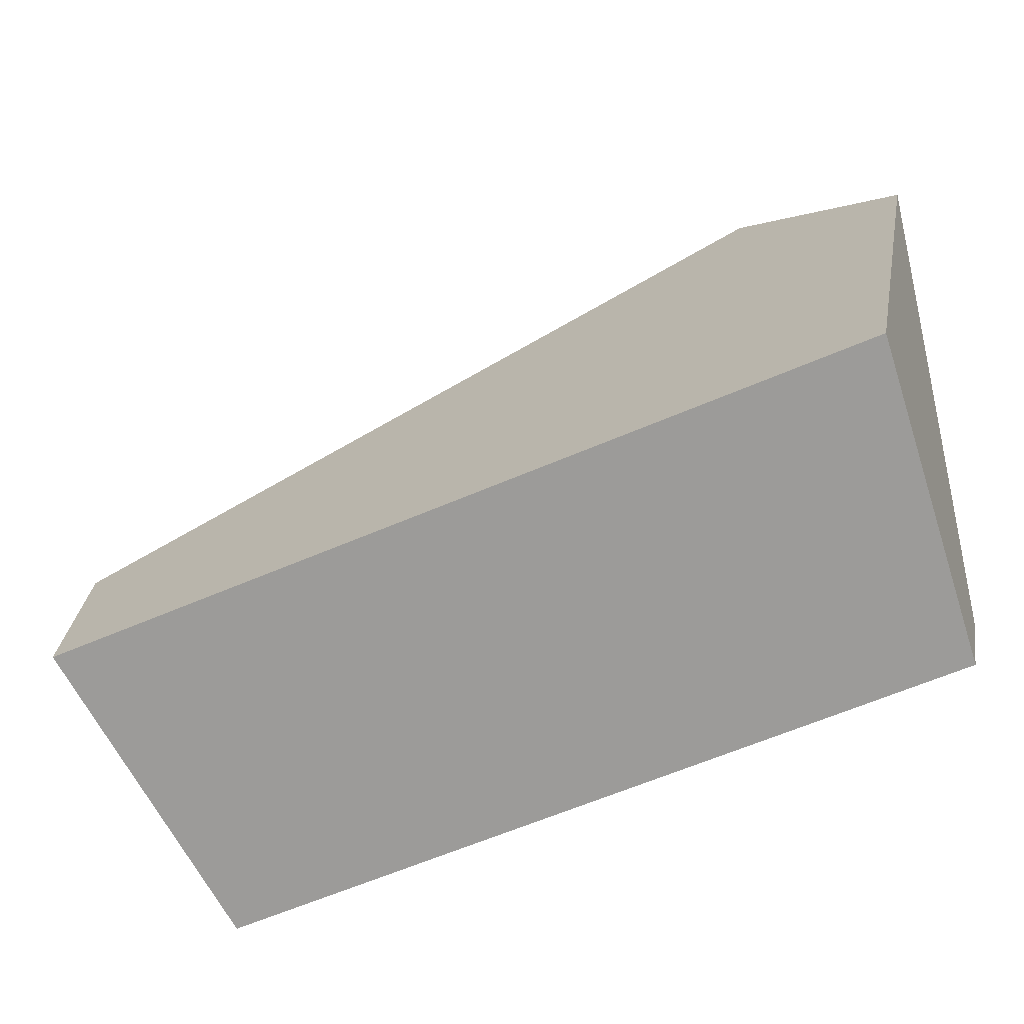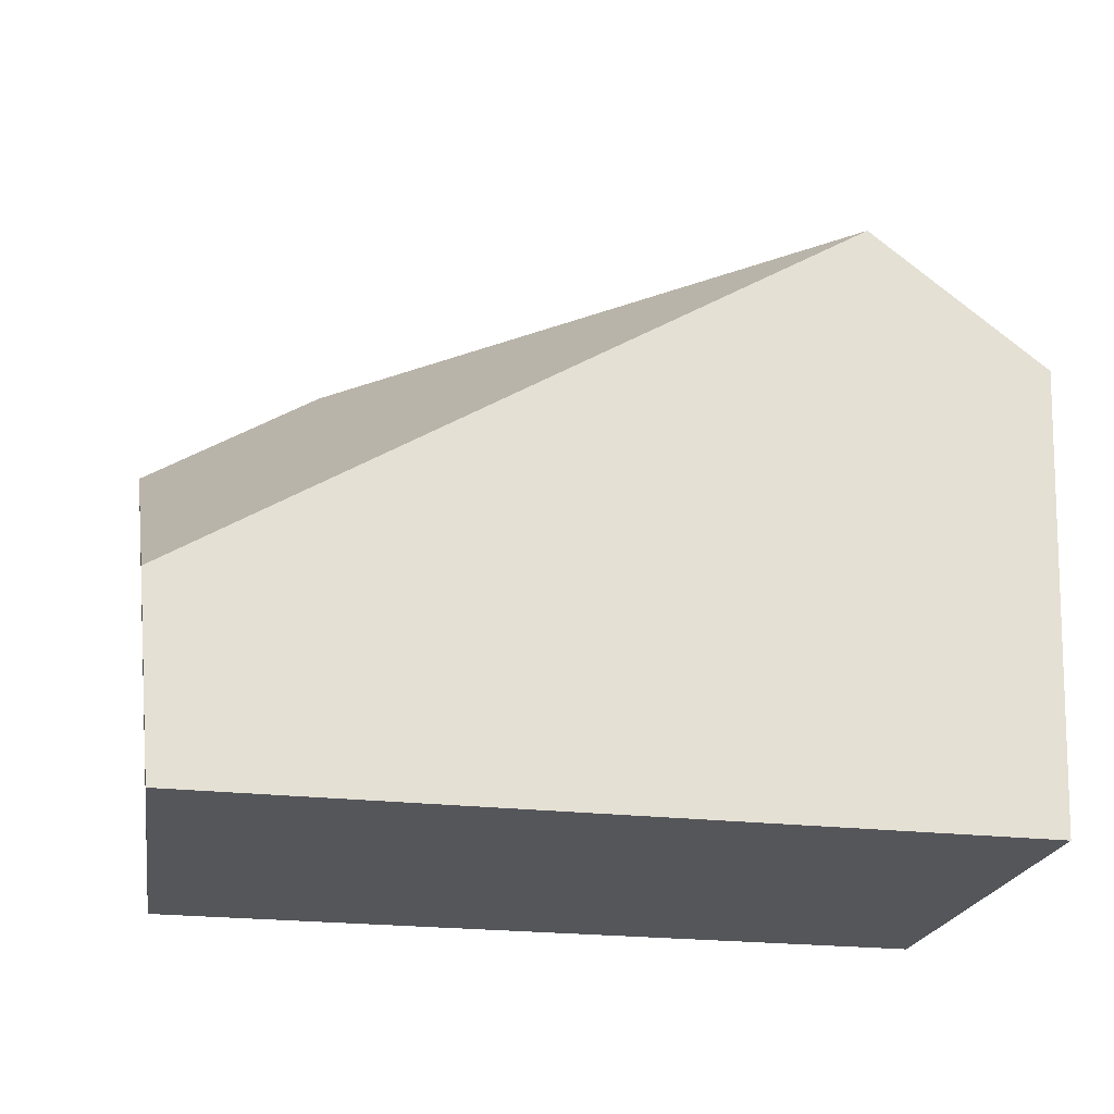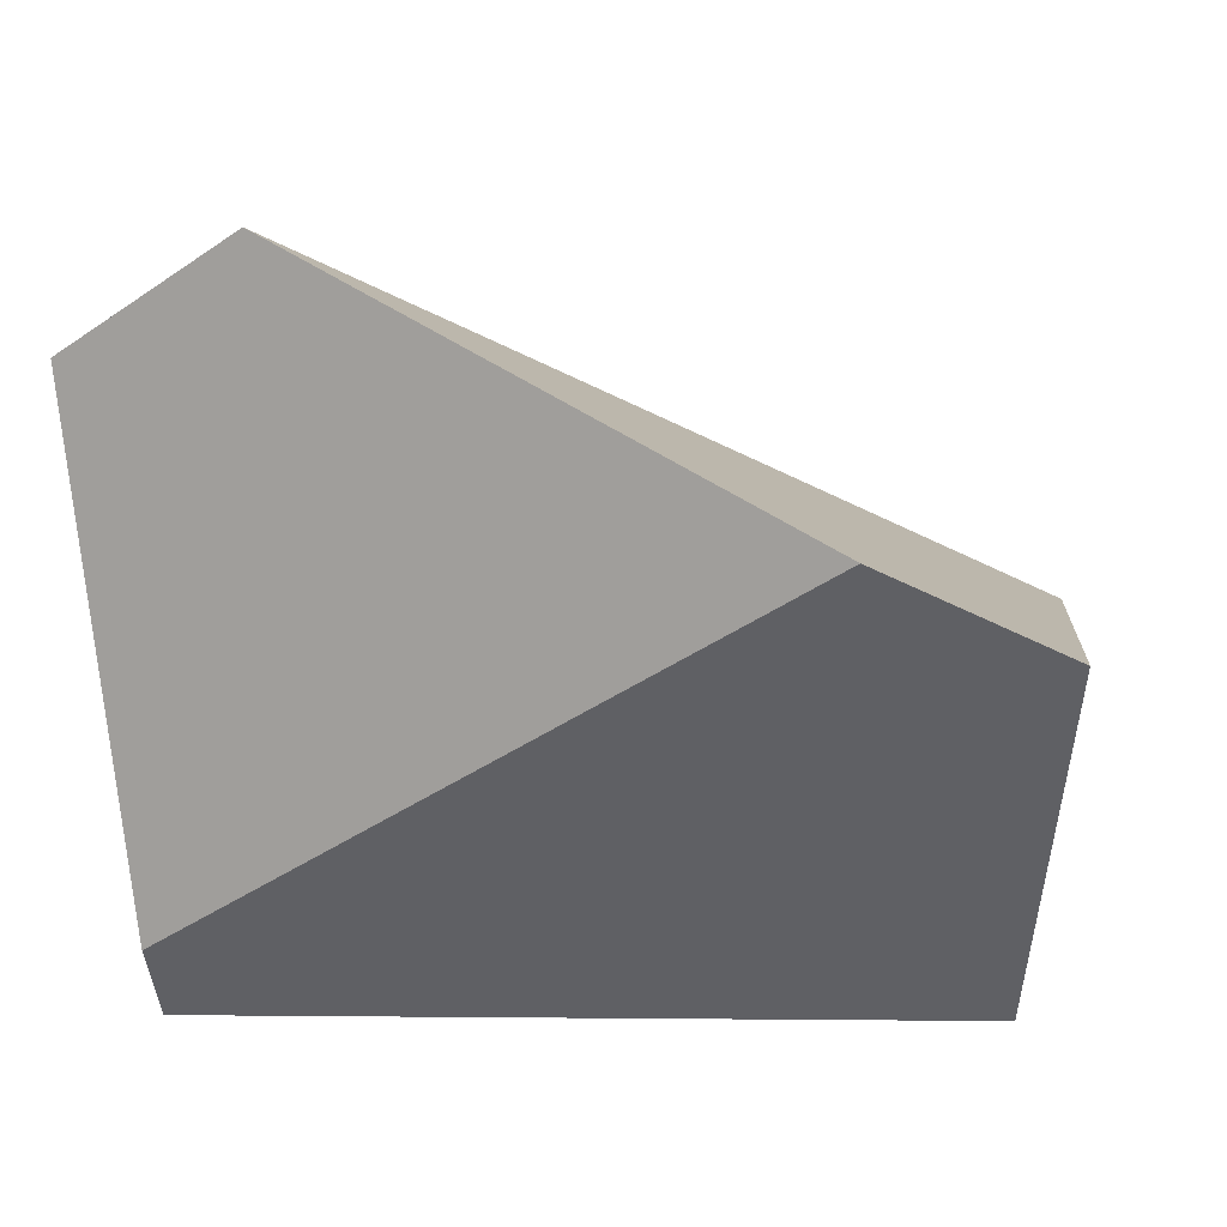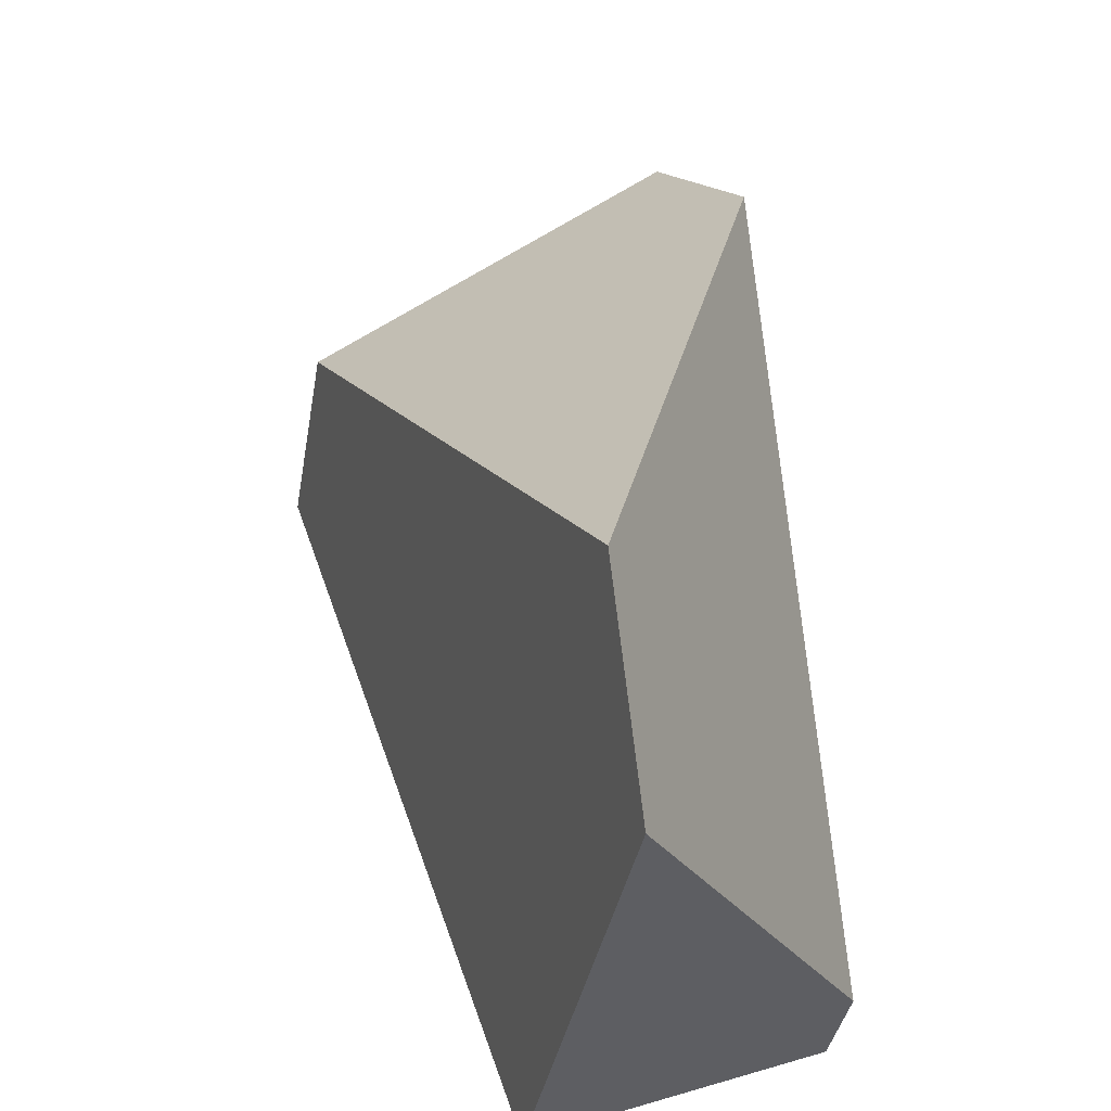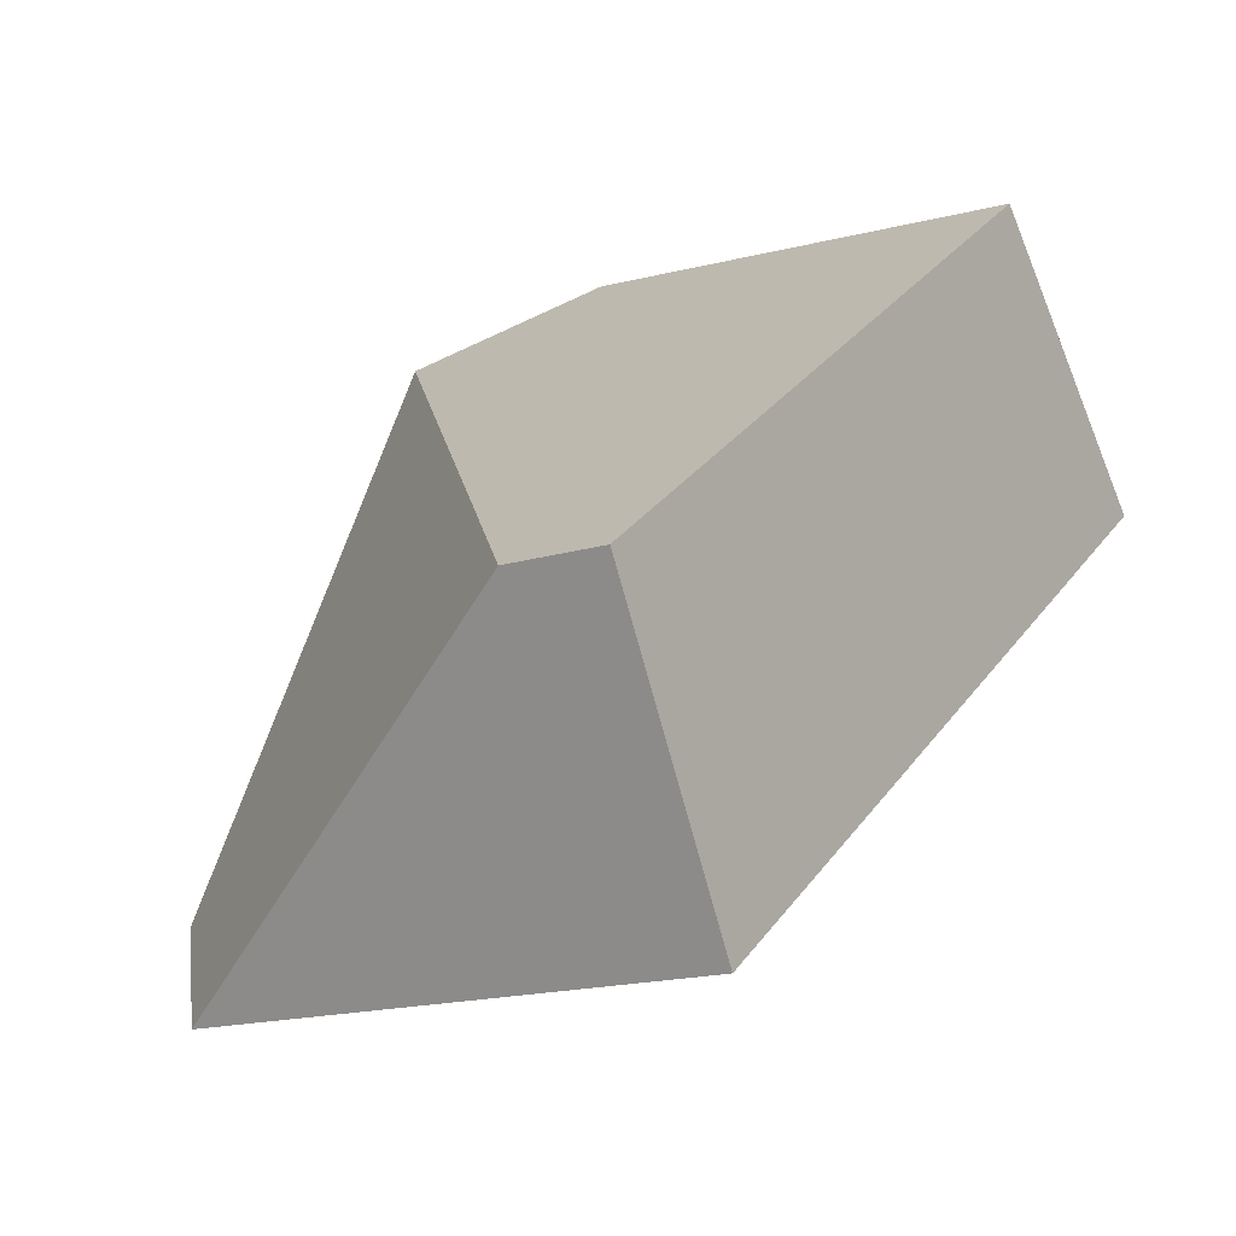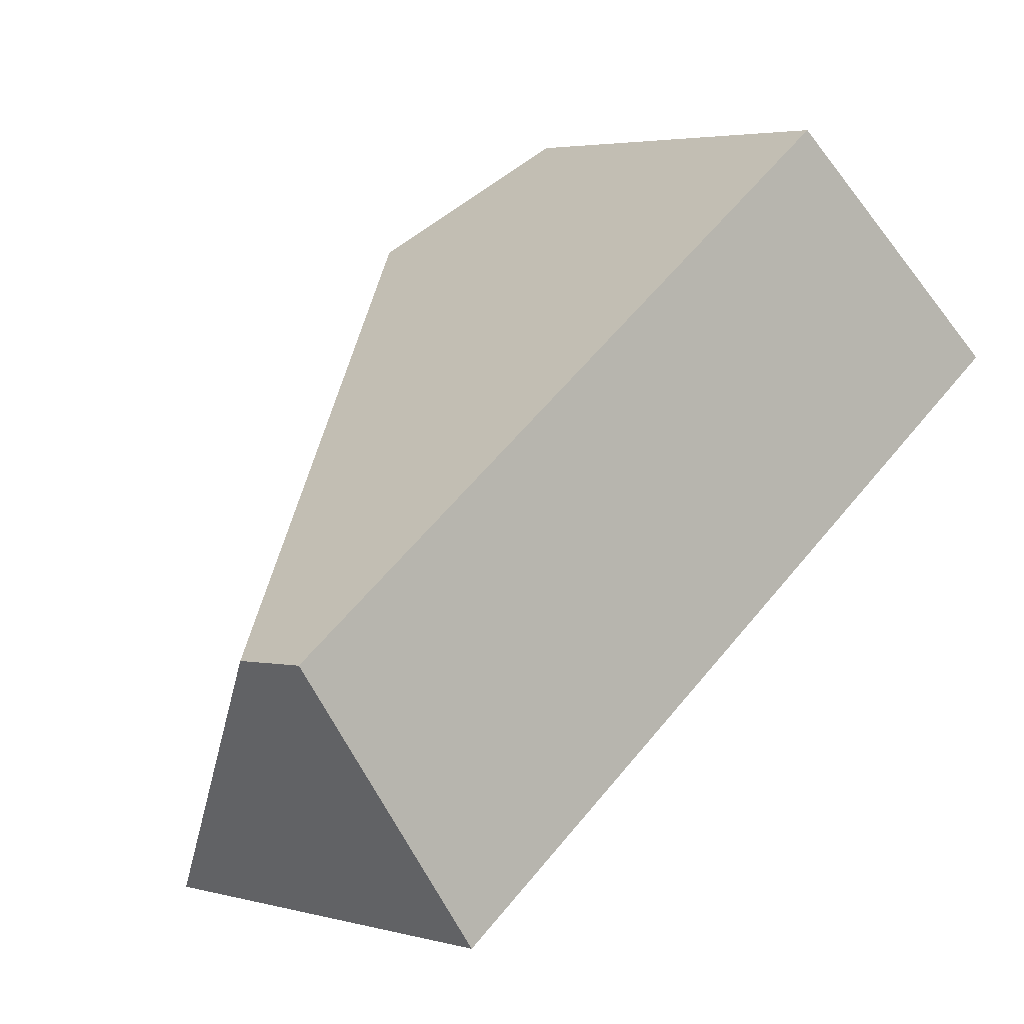
<metadata>
{"format":"obj","ext":"obj","renderer":"f3d","projection":"perspective","resolution":1024,"background":"white","views":[{"elev":-61.0,"azim":159.5,"up":"+Y"},{"elev":-15.4,"azim":121.1,"up":"+Y"},{"elev":35.0,"azim":-43.3,"up":"+Y"},{"elev":47.2,"azim":-152.5,"up":"+Y"},{"elev":-24.3,"azim":-47.8,"up":"+Z"},{"elev":-5.2,"azim":-27.6,"up":"+Z"}]}
</metadata>
<code>
v 0.6363 -0.03099 -0.8325
v 0.5755 -0.04945 -0.7544
v 0.5698 -0.02132 -0.7525
v 0.6064 0.1186 -0.8222
v 0.6822 0.126 -0.6028
v 0.6396 0.1621 -0.7779
v 0.7273 0.09283 -0.5672
v 0.8129 0.03439 -0.6413
v 0.742 -0.04658 -0.5897
v 0.8195 -0.02783 -0.6513
f 1 2 3
f 1 3 4
f 3 5 6
f 3 6 4
f 7 8 6
f 7 6 5
f 9 10 8
f 9 8 7
f 9 2 1
f 9 1 10
f 6 8 10
f 6 10 1
f 6 1 4
f 2 9 7
f 2 7 5
f 2 5 3

</code>
